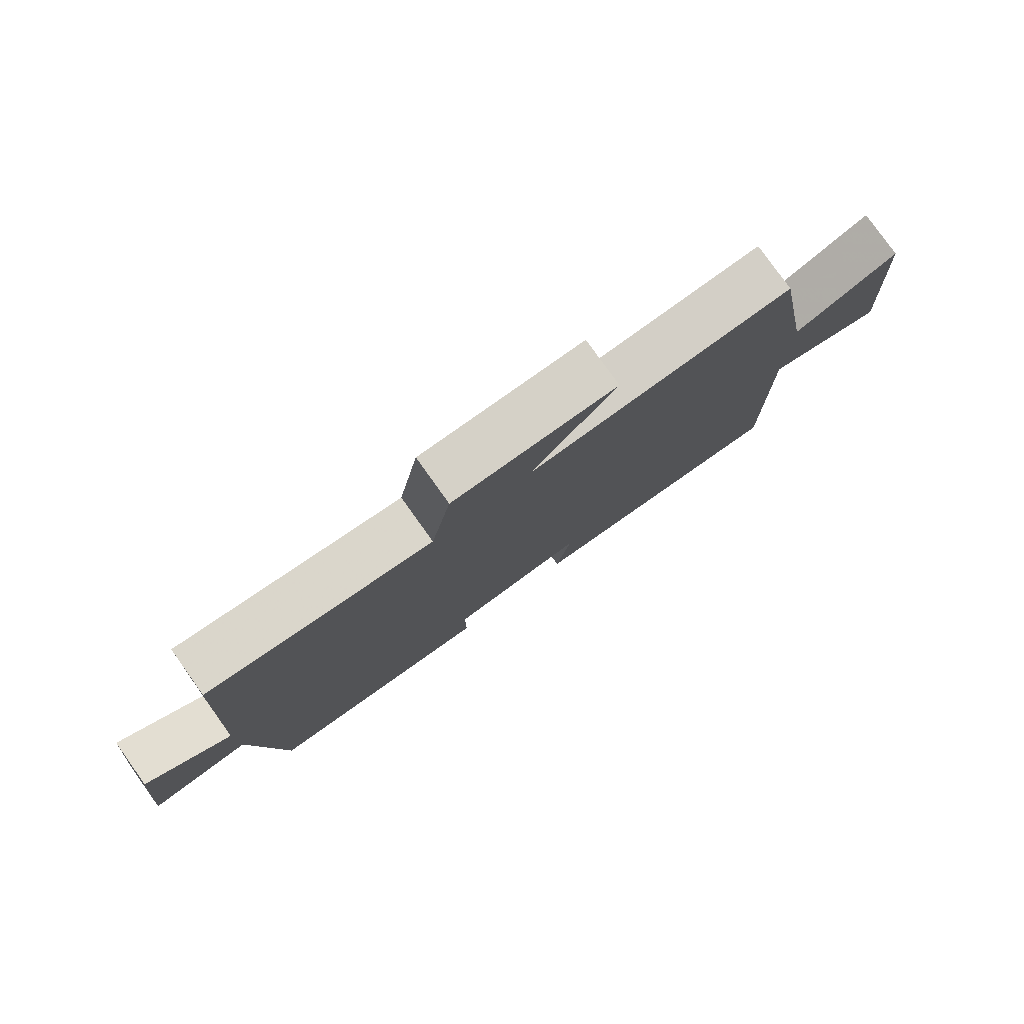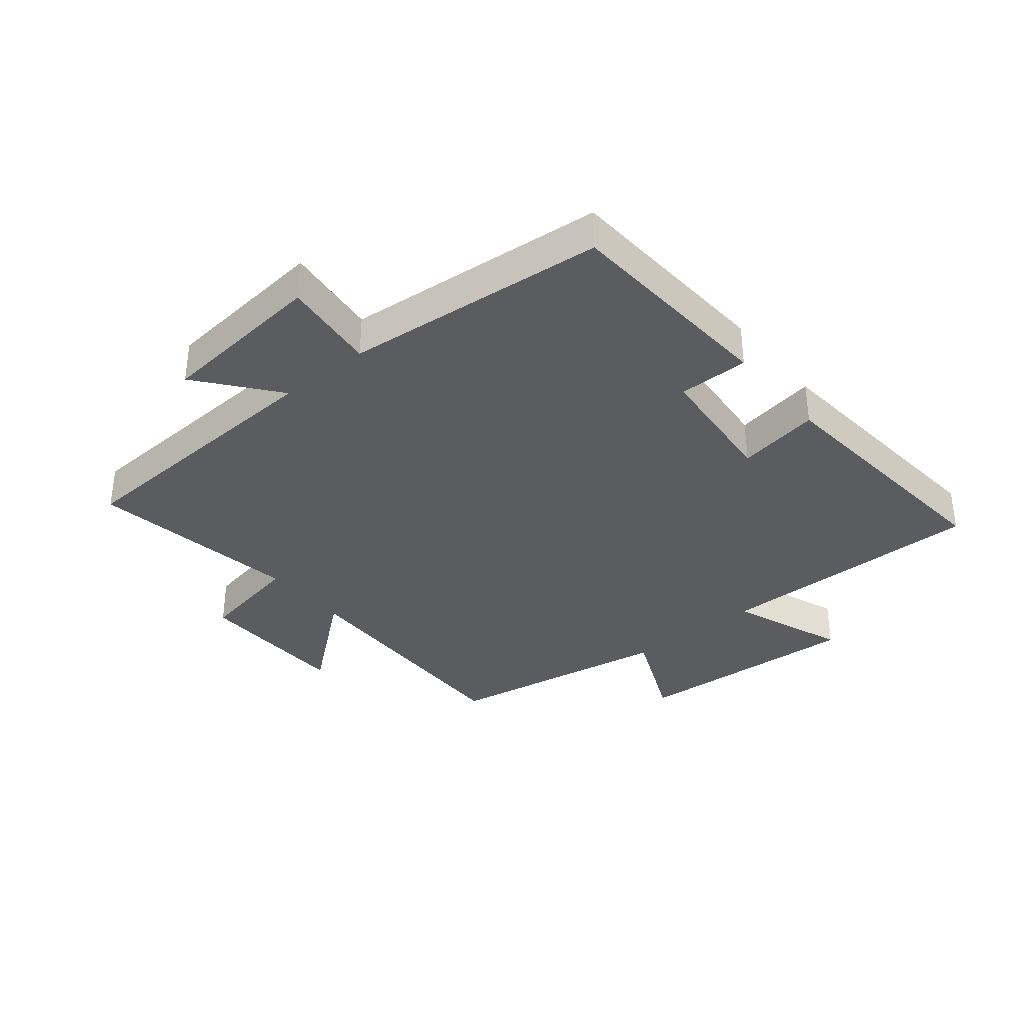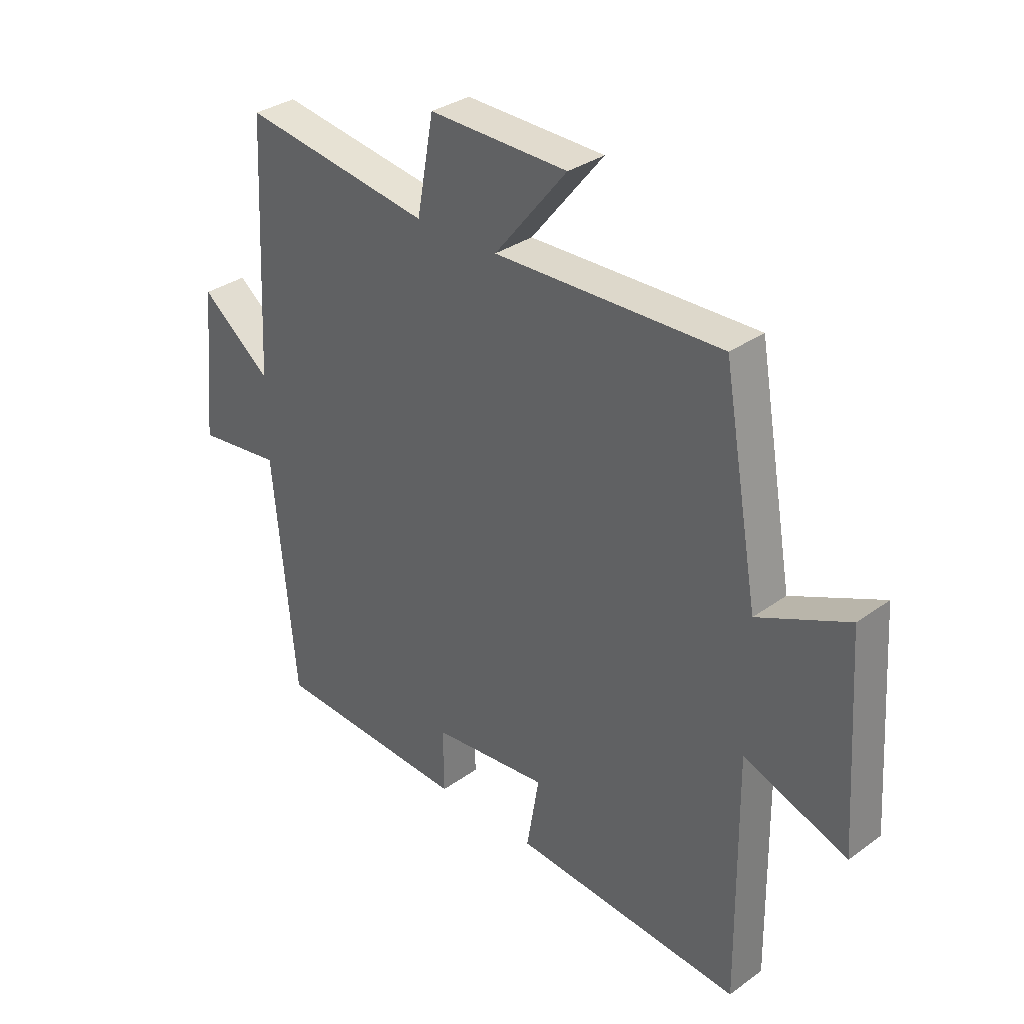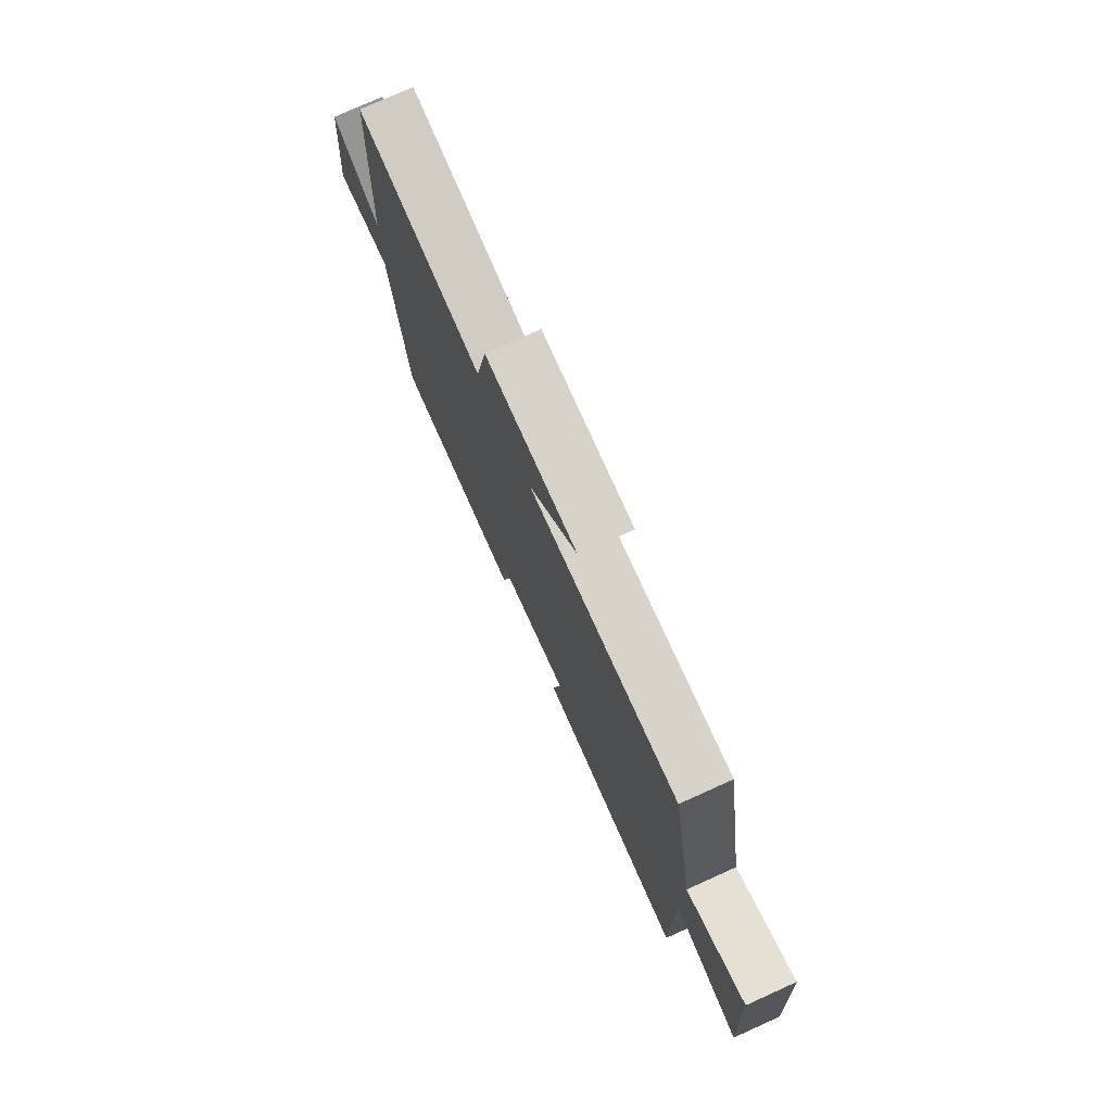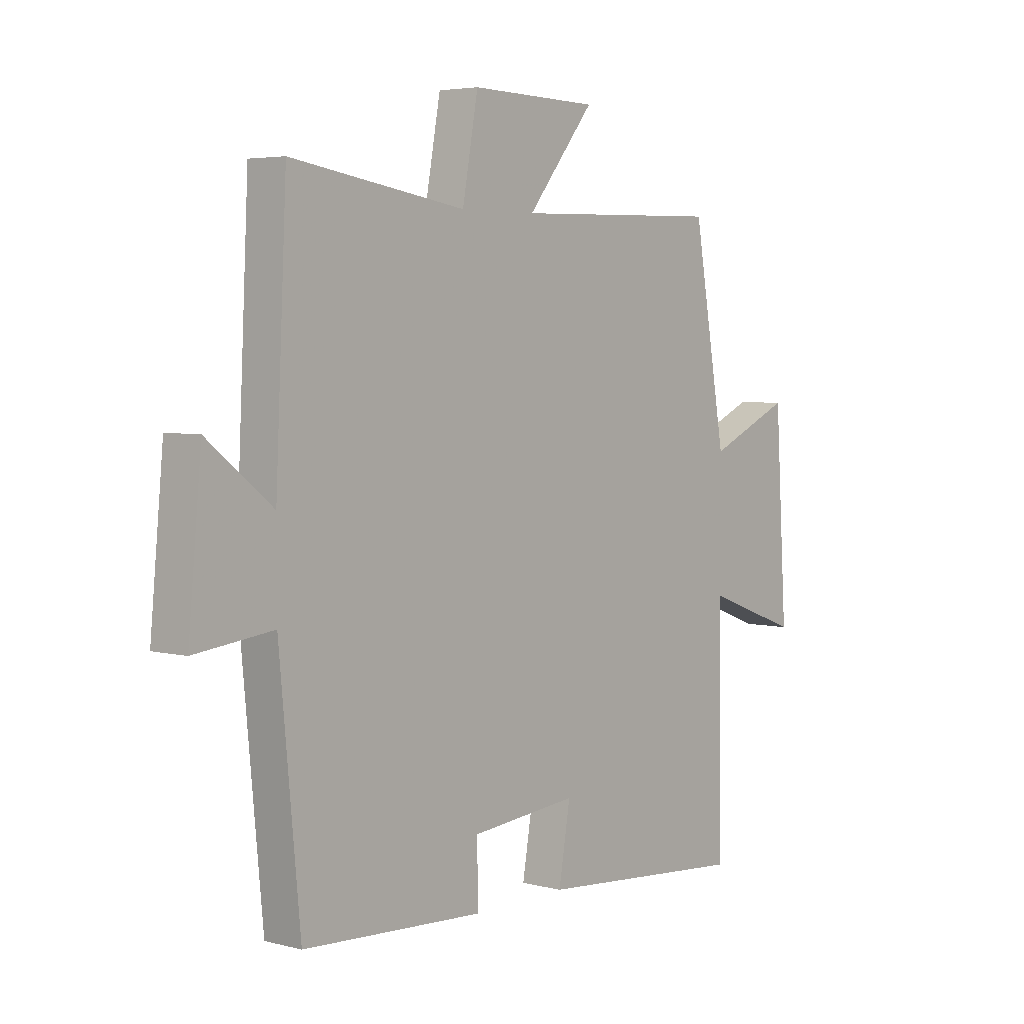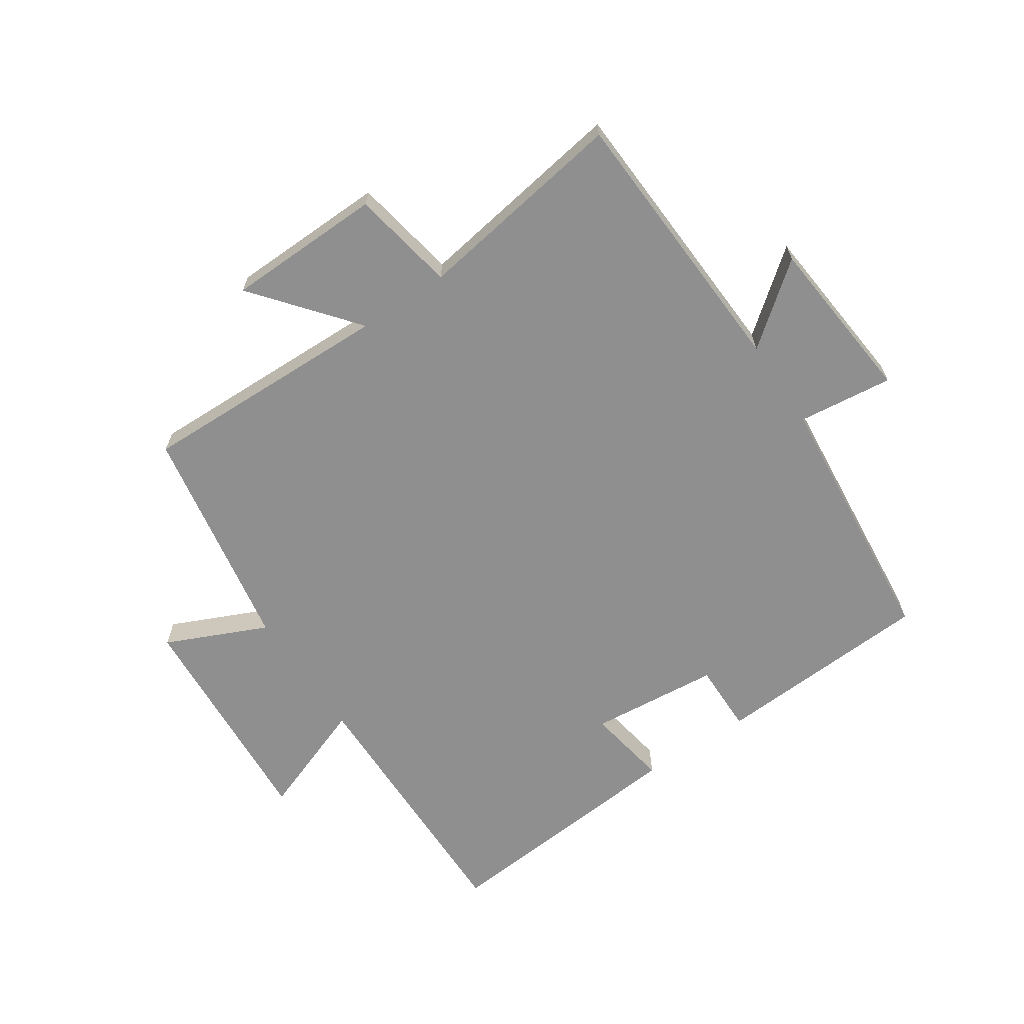
<metadata>
{"format":"obj","ext":"obj","renderer":"f3d","projection":"perspective","resolution":1024,"background":"white","views":[{"elev":79.9,"azim":144.4,"up":"+Z"},{"elev":-35.3,"azim":129.5,"up":"+Y"},{"elev":32.6,"azim":-134.9,"up":"+Z"},{"elev":76.8,"azim":-114.3,"up":"+Z"},{"elev":4.4,"azim":129.6,"up":"+Z"},{"elev":-65.4,"azim":33.9,"up":"+Y"}]}
</metadata>
<code>
v 0.478 0.07 0.554
v 0.5 0.07 0.102
v 0.629 0.07 0.204
v 0.655 0.07 -0.07
v 0.5 0.07 -0.052
v 0.459 0.07 -0.48
v 0.102 0.07 -0.5
v 0.103 0.07 -0.385
v -0.109 0.07 -0.365
v -0.086 0.07 -0.5
v -0.505 0.07 -0.535
v -0.5 0.07 -0.094
v -0.689 0.07 -0.164
v -0.665 0.07 0.212
v -0.5 0.07 0.138
v -0.435 0.07 0.51
v -0.02 0.07 0.5
v -0.153 0.07 0.664
v 0.101 0.07 0.67
v 0.132 0.07 0.5
v 0.478 0 0.554
v 0.5 0 0.102
v 0.629 0 0.204
v 0.655 0 -0.07
v 0.5 0 -0.052
v 0.459 0 -0.48
v 0.102 0 -0.5
v 0.103 0 -0.385
v -0.109 0 -0.365
v -0.086 0 -0.5
v -0.505 0 -0.535
v -0.5 0 -0.094
v -0.689 0 -0.164
v -0.665 0 0.212
v -0.5 0 0.138
v -0.435 0 0.51
v -0.02 0 0.5
v -0.153 0 0.664
v 0.101 0 0.67
v 0.132 0 0.5
f 17 18 19 20
f 15 16 17
f 15 17 20
f 12 13 14 15
f 12 15 20 1
f 9 10 11 12
f 8 9 12 1
f 5 6 7 8
f 2 3 4 5
f 1 2 5 8
f 40 39 38 37
f 37 36 35
f 40 37 35
f 35 34 33 32
f 21 40 35 32
f 32 31 30 29
f 21 32 29 28
f 28 27 26 25
f 25 24 23 22
f 28 25 22 21
f 1 21 22 2
f 2 22 23 3
f 3 23 24 4
f 4 24 25 5
f 5 25 26 6
f 6 26 27 7
f 7 27 28 8
f 8 28 29 9
f 9 29 30 10
f 10 30 31 11
f 11 31 32 12
f 12 32 33 13
f 13 33 34 14
f 14 34 35 15
f 15 35 36 16
f 16 36 37 17
f 17 37 38 18
f 18 38 39 19
f 19 39 40 20
f 20 40 21 1

</code>
